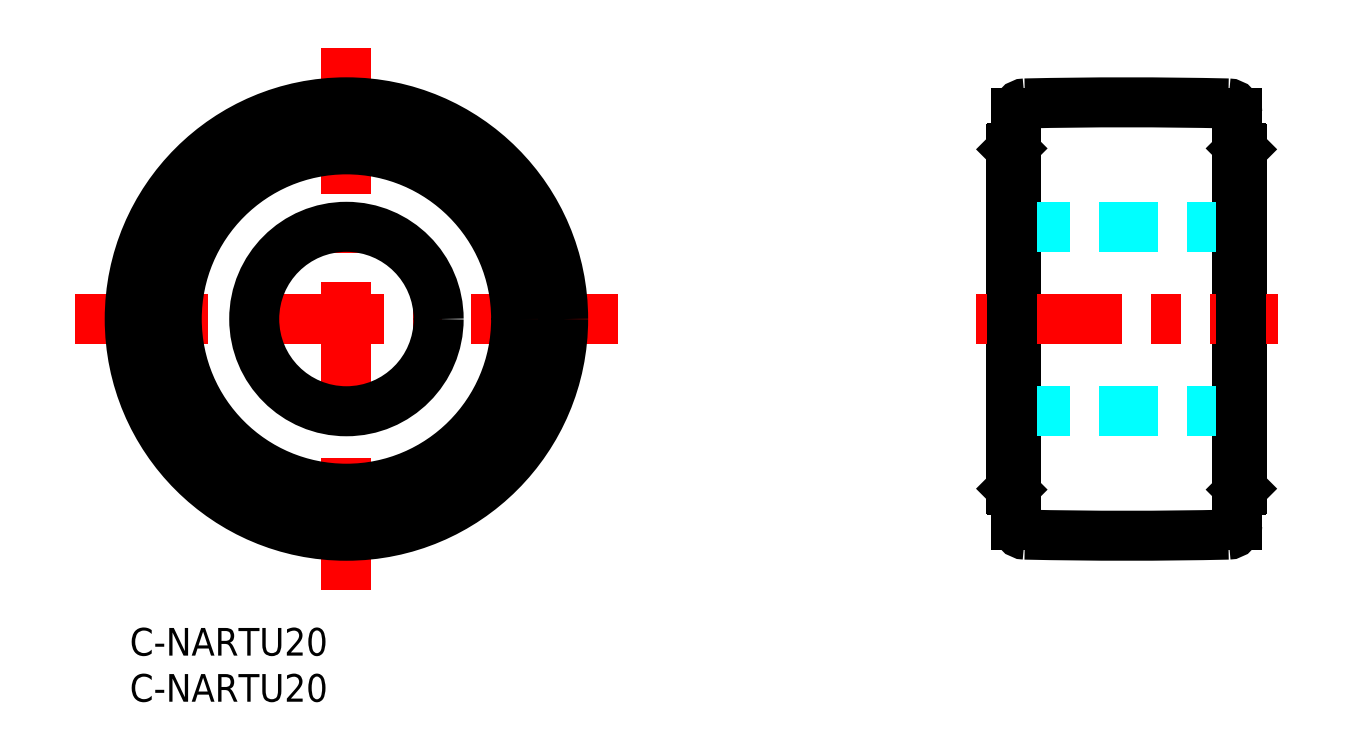
<metadata>
{"format":"dxf","ext":"dxf","renderer":"ezdxf+matplotlib","layout":"modelspace","background":"white","min_lineweight":24,"dpi":150}
</metadata>
<code>
0
SECTION
2
ENTITIES
0
INSERT
8
MSM_CONTINUOUS
2
*U14
10
0
20
0
30
0
0
INSERT
8
MSM_CONTINUOUS
2
*U15
10
0
20
0
30
0
0
ARC
8
MSM_CONTINUOUS
10
108.1
20
-443
30
0
40
500
50
88.74
51
91.26
0
LINE
8
MSM_CENTER
10
52.92
20
33.5
30
0
11
-5.921
21
33.5
31
0
0
LINE
8
MSM_CONTINUOUS
10
120.1
20
55.88
30
0
11
120.1
21
11.12
31
0
0
LINE
8
MSM_CONTINUOUS
10
120.6
20
51.9
30
0
11
120.6
21
15.1
31
0
0
LINE
8
MSM_CONTINUOUS
10
96.1
20
55.88
30
0
11
96.1
21
11.12
31
0
0
LINE
8
MSM_CONTINUOUS
10
95.6
20
51.9
30
0
11
95.6
21
15.1
31
0
0
ARC
8
MSM_CONTINUOUS
10
97.1
20
55.88
30
0
40
1
50
91.26
51
180
0
ARC
8
MSM_CONTINUOUS
10
119.1
20
55.88
30
0
40
1
50
0
51
88.74
0
ARC
8
MSM_CONTINUOUS
10
108.1
20
510
30
0
40
500
50
268.7
51
271.3
0
ARC
8
MSM_CONTINUOUS
10
119.1
20
11.12
30
0
40
1
50
271.3
51
0
0
ARC
8
MSM_CONTINUOUS
10
97.1
20
11.12
30
0
40
1
50
180
51
268.7
0
LINE
8
MSM_CONTINUOUS
10
95.7
20
52
30
0
11
96.1
21
52
31
0
0
LINE
8
MSM_CONTINUOUS
10
95.7
20
52
30
0
11
95.6
21
51.9
31
0
0
LINE
8
MSM_CONTINUOUS
10
120.5
20
52
30
0
11
120.6
21
51.9
31
0
0
LINE
8
MSM_CONTINUOUS
10
120.1
20
52
30
0
11
120.5
21
52
31
0
0
LINE
8
MSM_CONTINUOUS
10
95.7
20
15
30
0
11
95.6
21
15.1
31
0
0
LINE
8
MSM_CONTINUOUS
10
95.7
20
15
30
0
11
96.1
21
15
31
0
0
LINE
8
MSM_CONTINUOUS
10
120.5
20
15
30
0
11
120.6
21
15.1
31
0
0
LINE
8
MSM_CONTINUOUS
10
120.1
20
15
30
0
11
120.5
21
15
31
0
0
LINE
8
MSM_CENTER
10
23.5
20
62.92
30
0
11
23.5
21
4.079
31
0
0
CIRCLE
8
MSM_CONTINUOUS
10
23.5
20
33.5
30
0
40
23.5
0
LINE
8
MSM_DASHED
10
95.6
20
43.5
30
0
11
120.6
21
43.5
31
0
0
CIRCLE
8
MSM_CONTINUOUS
10
23.5
20
33.5
30
0
40
10
0
CIRCLE
8
MSM_CONTINUOUS
10
23.5
20
33.5
30
0
40
18.4
0
CIRCLE
8
MSM_CONTINUOUS
10
23.5
20
33.5
30
0
40
18.5
0
LINE
8
MSM_DASHED
10
95.6
20
23.5
30
0
11
120.6
21
23.5
31
0
0
LINE
8
MSM_CENTER
10
91.73
20
33.5
30
0
11
124.5
21
33.5
31
0
0
LINE
8
MSM_CONTINUOUS
10
95.7
20
52
30
0
11
95.7
21
15
31
0
0
LINE
8
MSM_CONTINUOUS
10
120.5
20
52
30
0
11
120.5
21
15
31
0
0
ENDSEC
0
EOF

</code>
